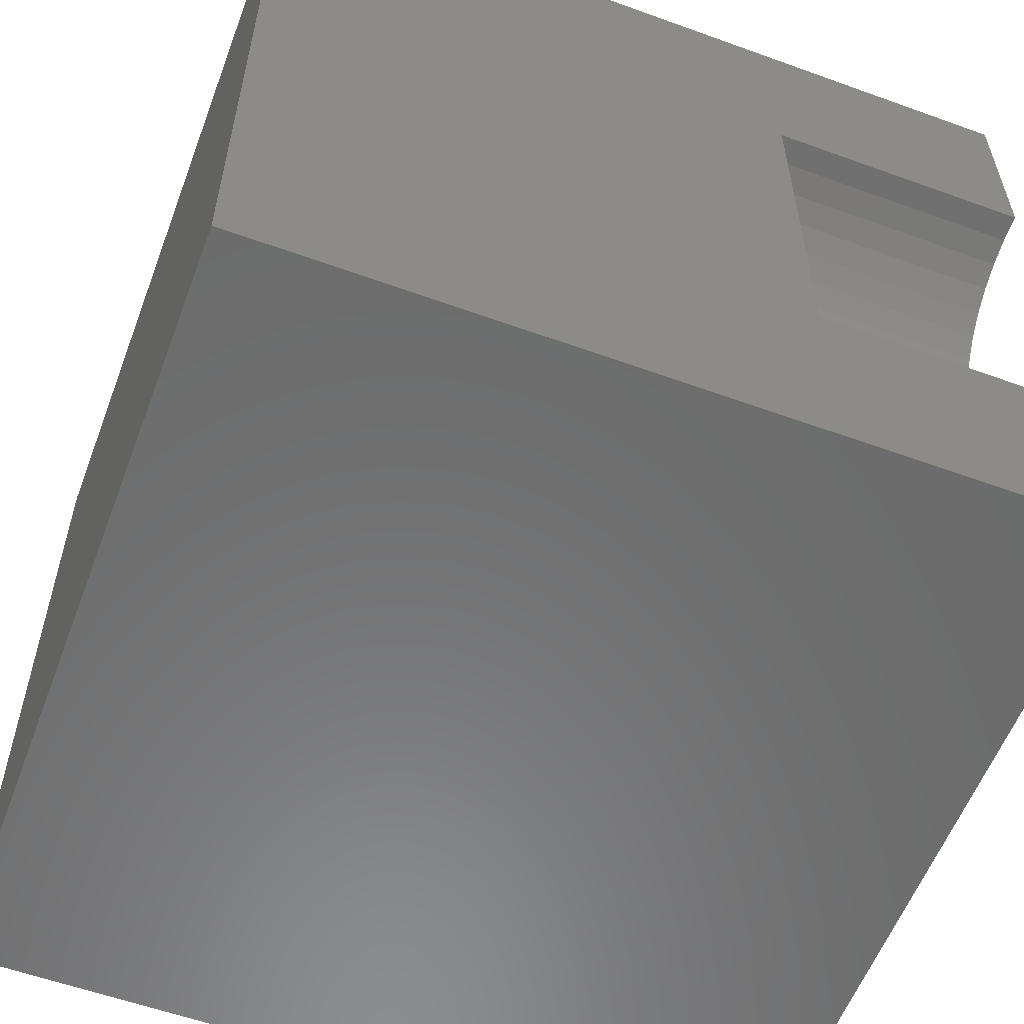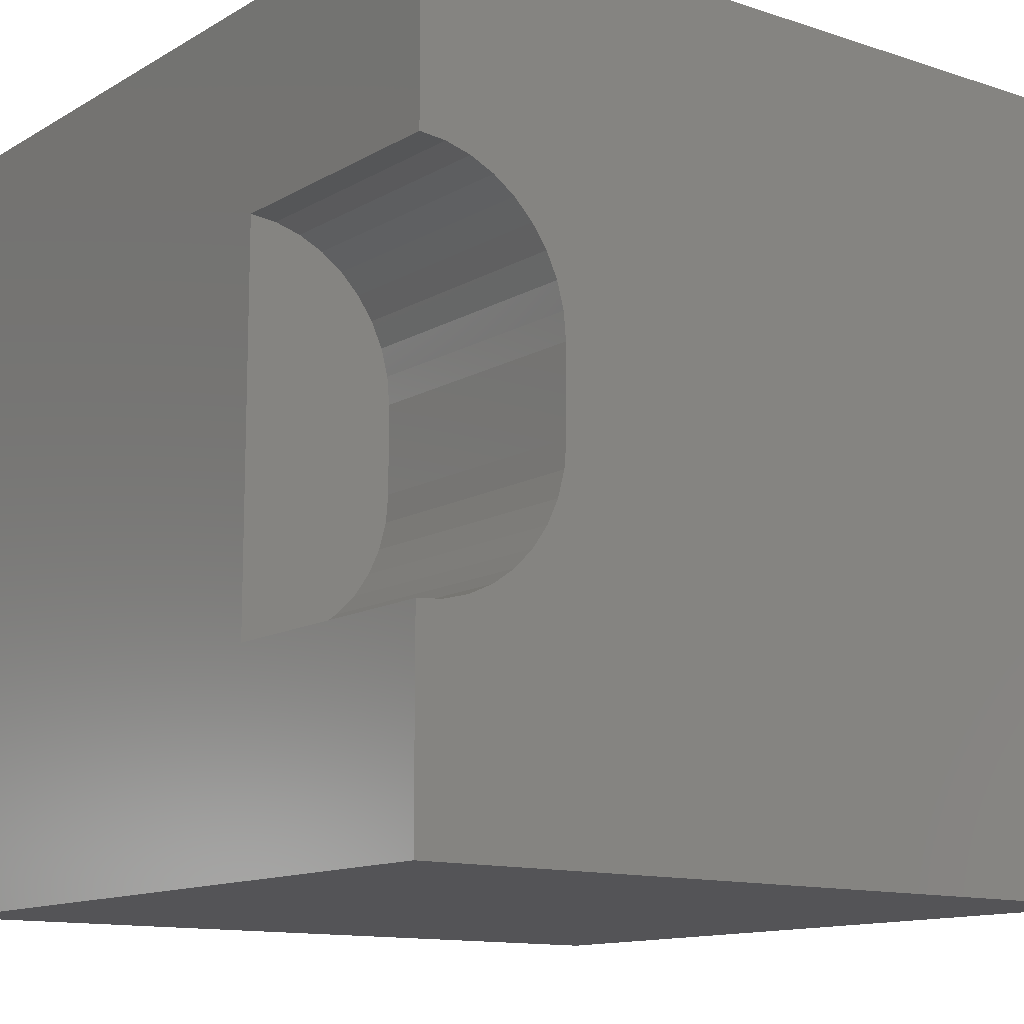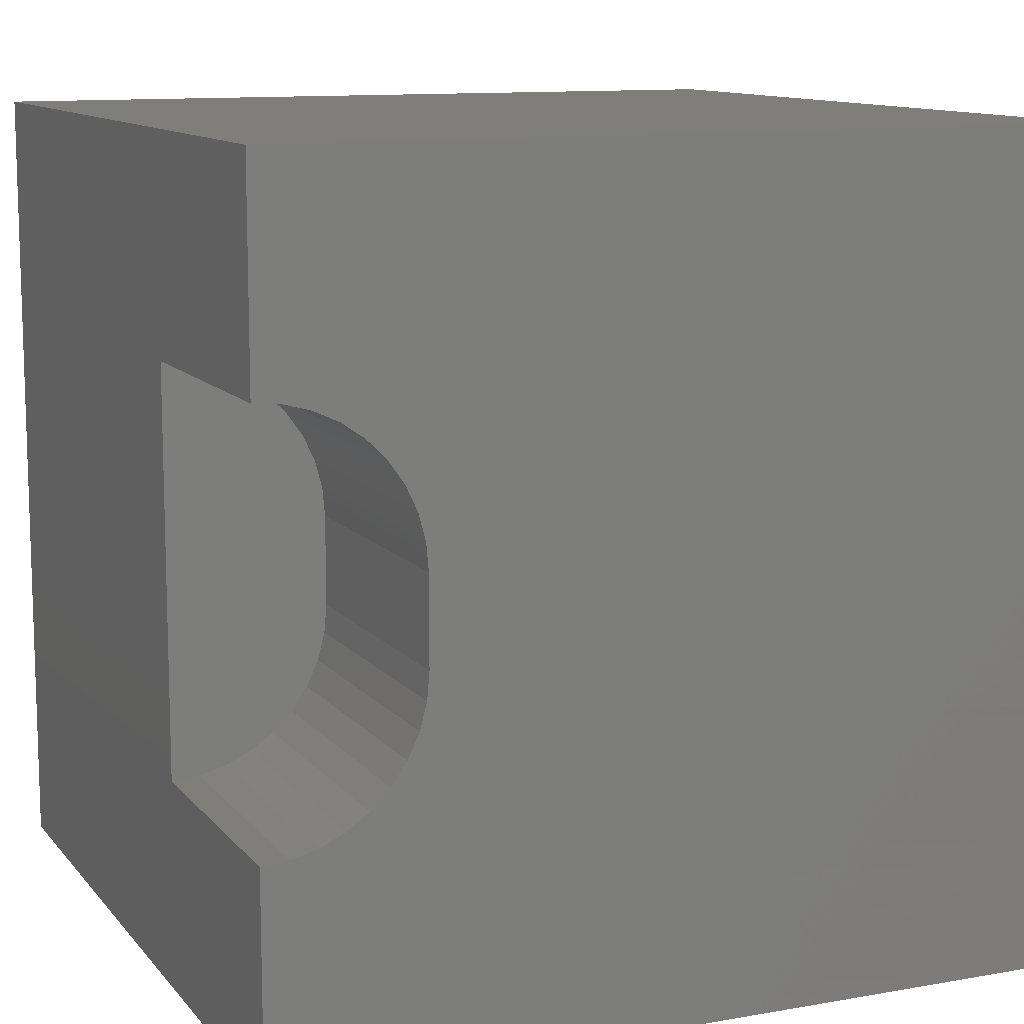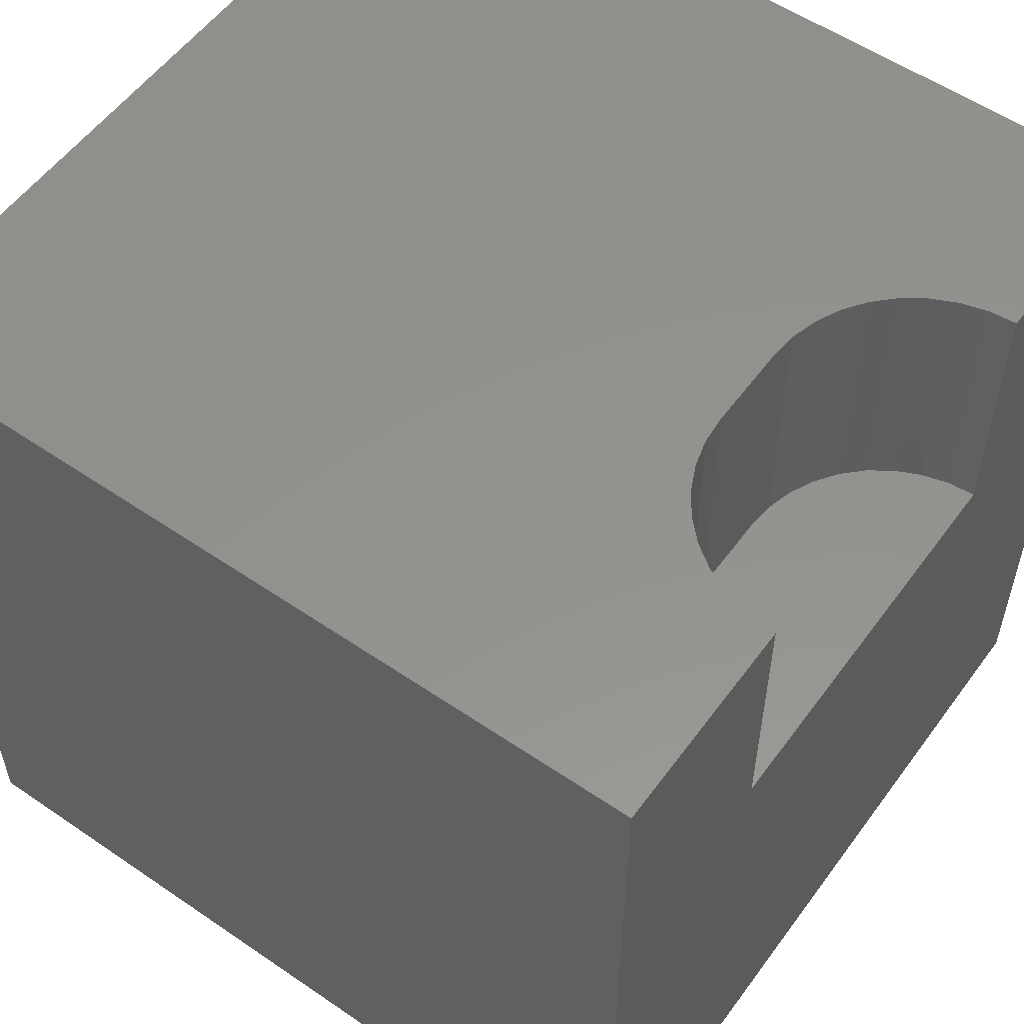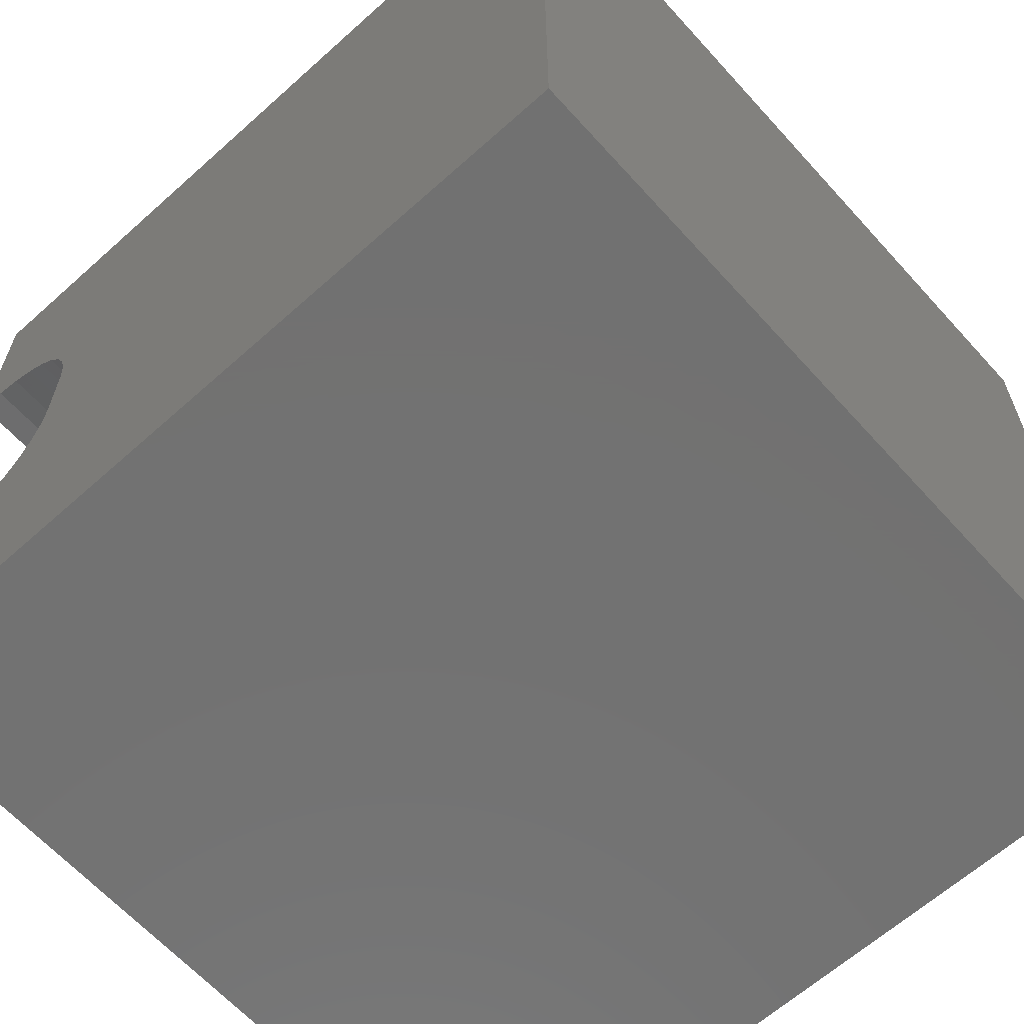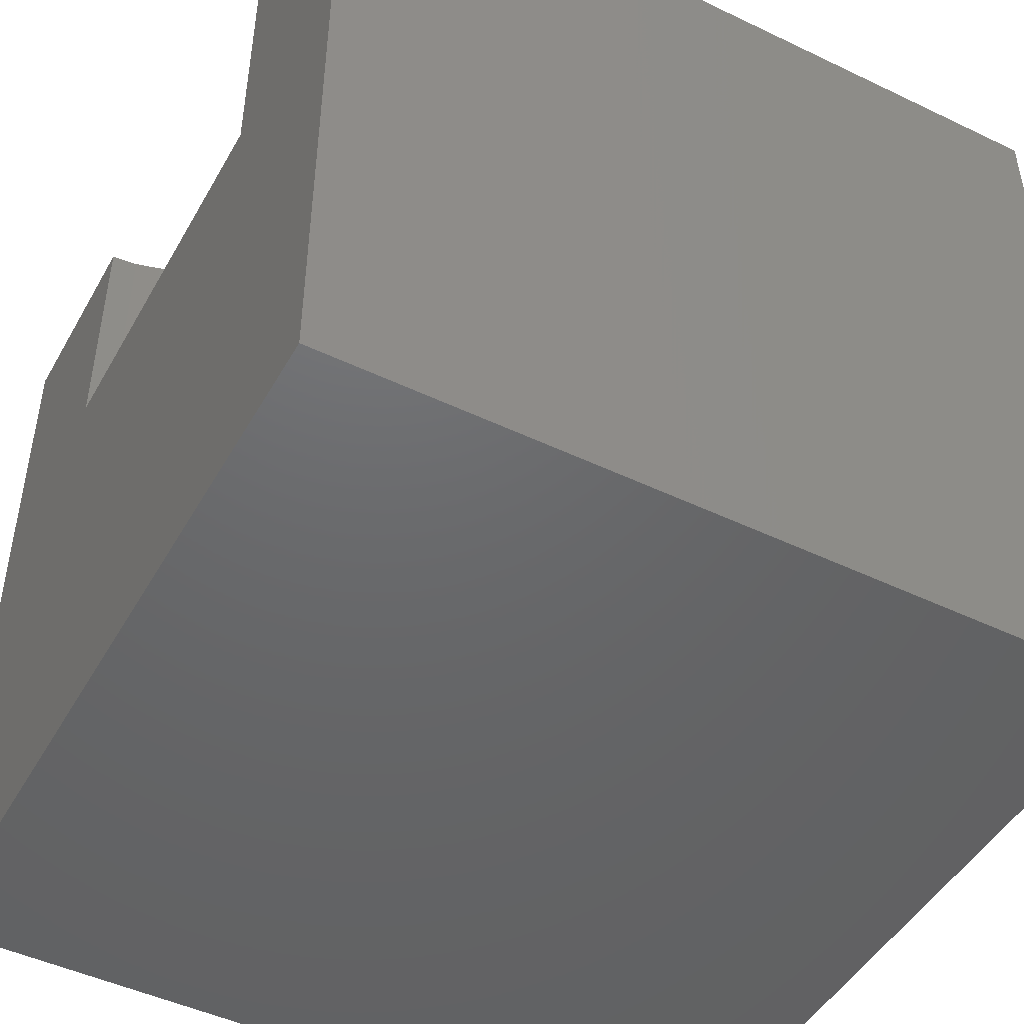
<metadata>
{"format":"stl","ext":"stl","renderer":"f3d","projection":"perspective","resolution":1024,"background":"white","views":[{"elev":-57.8,"azim":-110.6,"up":"+Y"},{"elev":-12.6,"azim":-37.3,"up":"+Y"},{"elev":11.4,"azim":-23.3,"up":"+Y"},{"elev":55.6,"azim":-144.3,"up":"+Z"},{"elev":-63.8,"azim":42.1,"up":"+Y"},{"elev":-47.4,"azim":-28.4,"up":"+Z"}]}
</metadata>
<code>
# stl→obj: 52 verts, 92 faces
v 0 7.431 10
v 0 10 10
v 0 7.431 6.742
v 0 10 0
v 0 2.569 6.742
v 0 0 0
v 0 2.569 10
v 0 0 10
v 0.3306 2.598 10
v 1.224 3.014 10
v 0.9519 2.824 10
v 10 0 10
v 0.6511 2.683 10
v 1.875 4.142 10
v 1.789 3.821 10
v 1.166e-16 7.431 10
v 0.3306 7.402 10
v 0.6511 7.317 10
v 10 10 10
v 0.9519 7.176 10
v 1.224 6.986 10
v 1.458 6.751 10
v 1.649 6.48 10
v 1.789 6.179 10
v 1.649 3.52 10
v 1.458 3.249 10
v 1.875 5.858 10
v 1.904 5.528 10
v 1.904 4.472 10
v 10 10 0
v 10 0 0
v 0.6511 2.683 6.742
v 1.904 4.472 6.742
v 0.3306 2.598 6.742
v -3.497e-16 2.569 6.742
v 1.789 3.821 6.742
v 1.224 3.014 6.742
v 1.649 3.52 6.742
v 1.458 3.249 6.742
v 0.9519 2.824 6.742
v 1.875 4.142 6.742
v 1.875 5.858 6.742
v 1.789 6.179 6.742
v 1.166e-16 7.431 6.742
v 1.904 5.528 6.742
v 0.6511 7.317 6.742
v 1.458 6.751 6.742
v 0.9519 7.176 6.742
v 1.224 6.986 6.742
v 1.649 6.48 6.742
v 0.3306 7.402 6.742
v -3.497e-16 2.569 10
f 1 2 3
f 3 2 4
f 3 4 5
f 5 4 6
f 5 6 7
f 7 6 8
f 9 7 8
f 10 11 12
f 12 11 8
f 8 11 13
f 8 13 9
f 12 14 15
f 16 17 2
f 2 17 18
f 2 18 19
f 19 18 20
f 19 20 21
f 21 22 19
f 19 22 23
f 19 23 24
f 15 25 12
f 12 25 26
f 12 26 10
f 24 27 19
f 19 27 28
f 19 28 12
f 12 28 29
f 12 29 14
f 30 19 31
f 31 19 12
f 4 30 6
f 6 30 31
f 19 30 2
f 2 30 4
f 31 12 6
f 6 12 8
f 32 33 34
f 34 33 35
f 36 37 38
f 38 37 39
f 32 40 33
f 33 40 37
f 33 37 41
f 41 37 36
f 42 43 44
f 35 33 44
f 44 33 45
f 44 45 42
f 46 47 48
f 48 47 49
f 43 50 44
f 44 50 47
f 44 47 51
f 51 47 46
f 35 52 9
f 35 9 34
f 34 9 13
f 34 13 32
f 32 13 11
f 32 11 40
f 40 11 10
f 40 10 37
f 37 10 26
f 37 26 39
f 39 26 25
f 39 25 38
f 38 25 15
f 38 15 36
f 36 15 14
f 36 14 41
f 41 14 29
f 41 29 33
f 45 28 27
f 45 27 42
f 42 27 24
f 42 24 43
f 43 24 23
f 43 23 50
f 50 23 22
f 50 22 47
f 47 22 21
f 47 21 49
f 49 21 20
f 49 20 48
f 48 20 18
f 48 18 46
f 46 18 17
f 46 17 51
f 51 17 16
f 51 16 44
f 45 33 28
f 28 33 29

</code>
